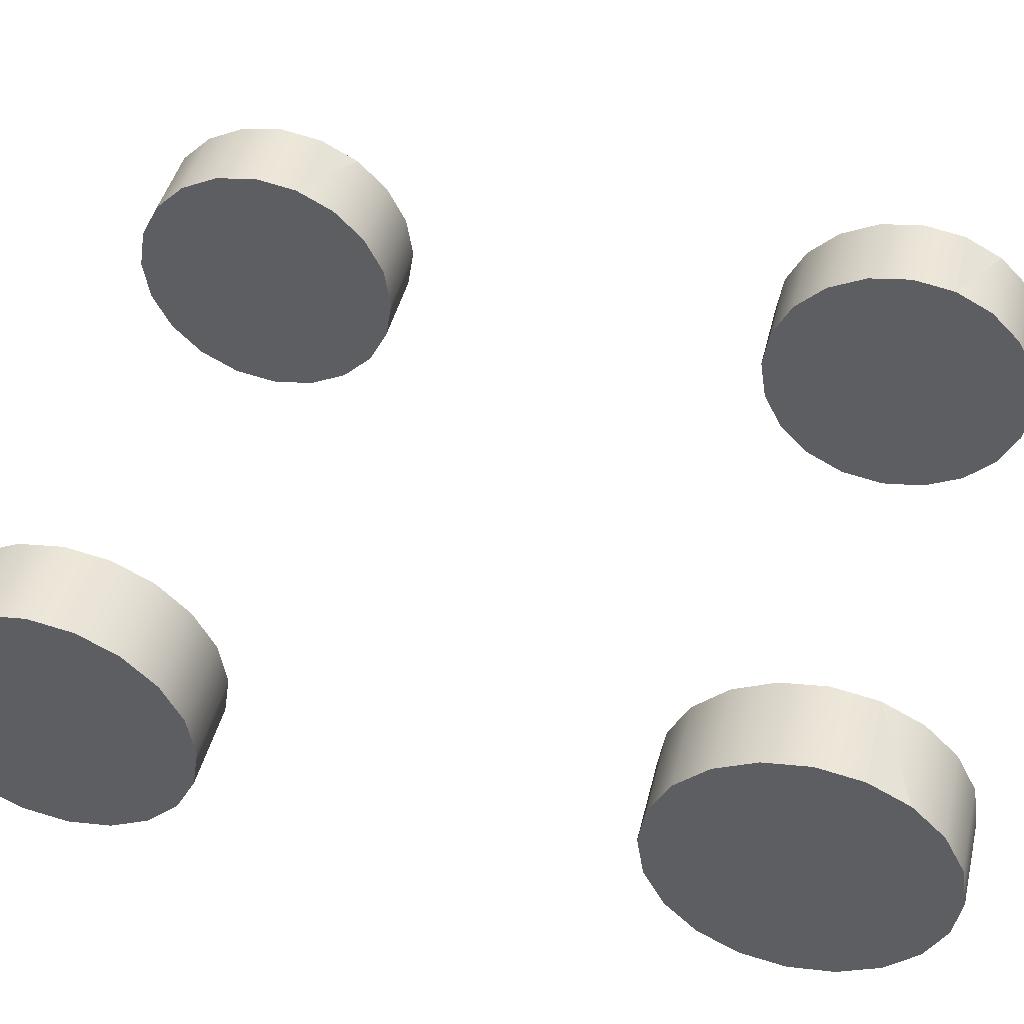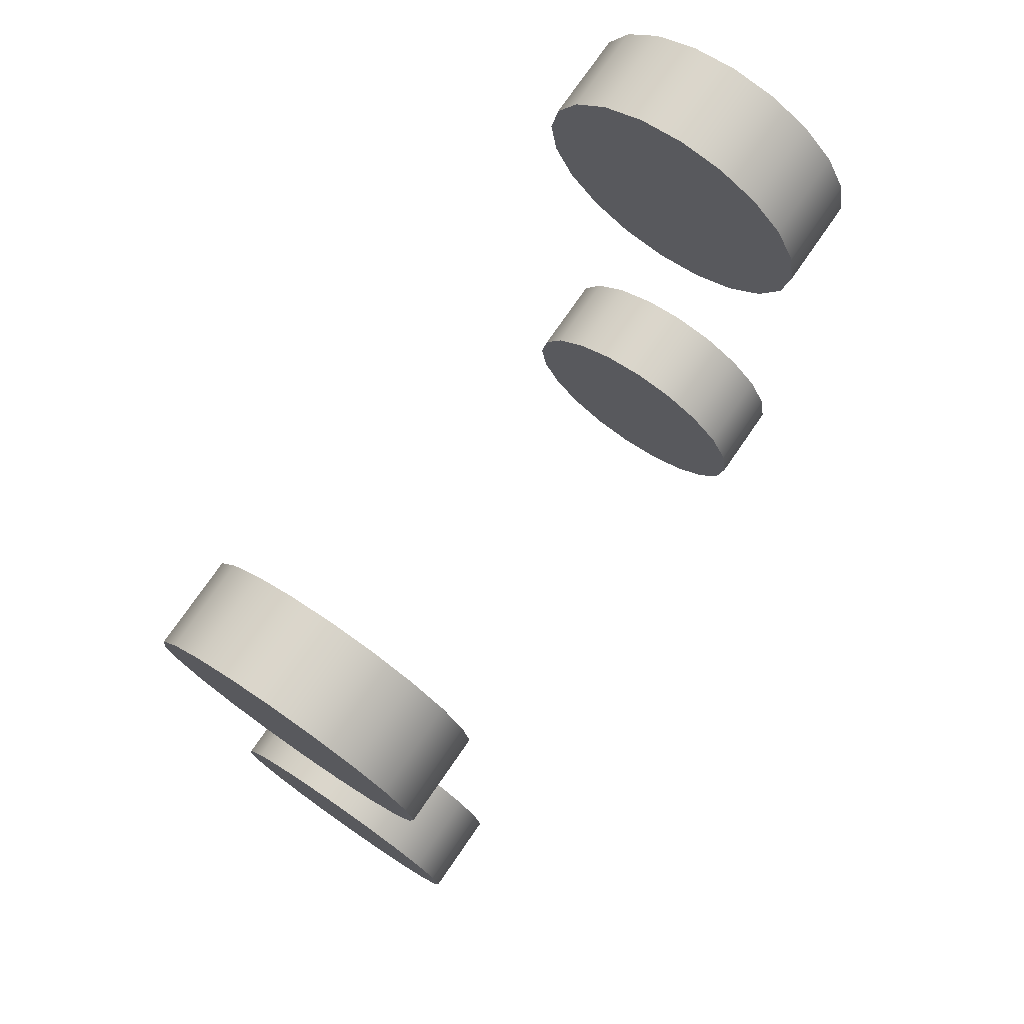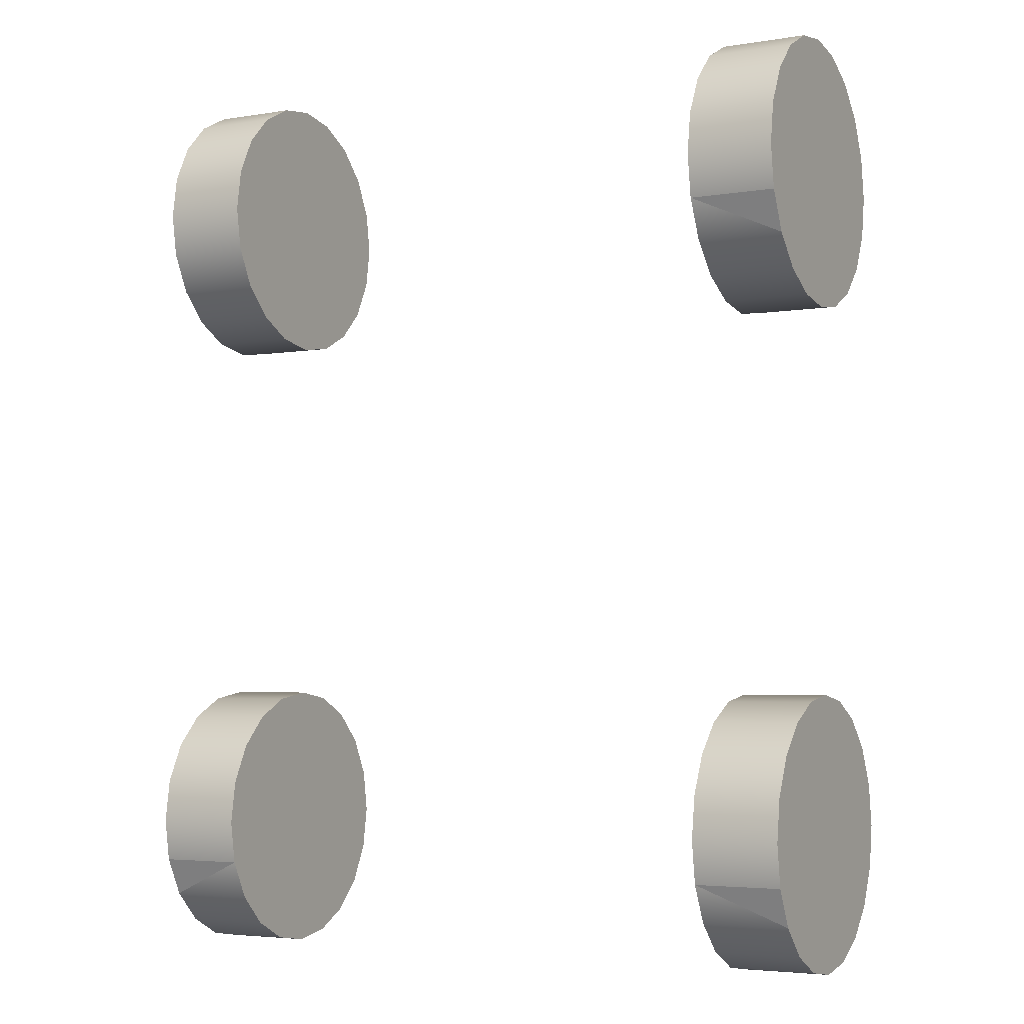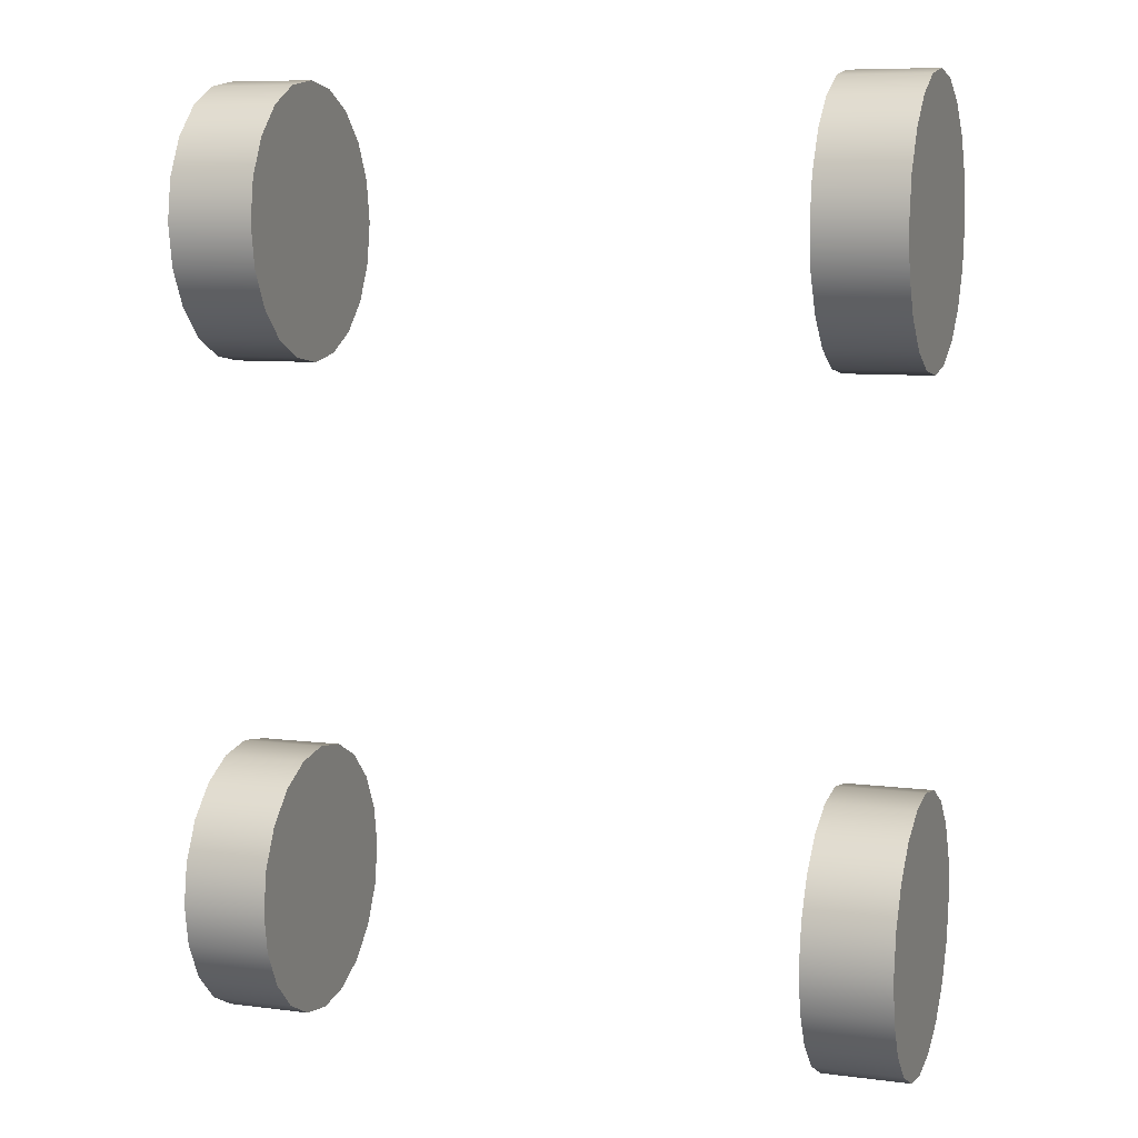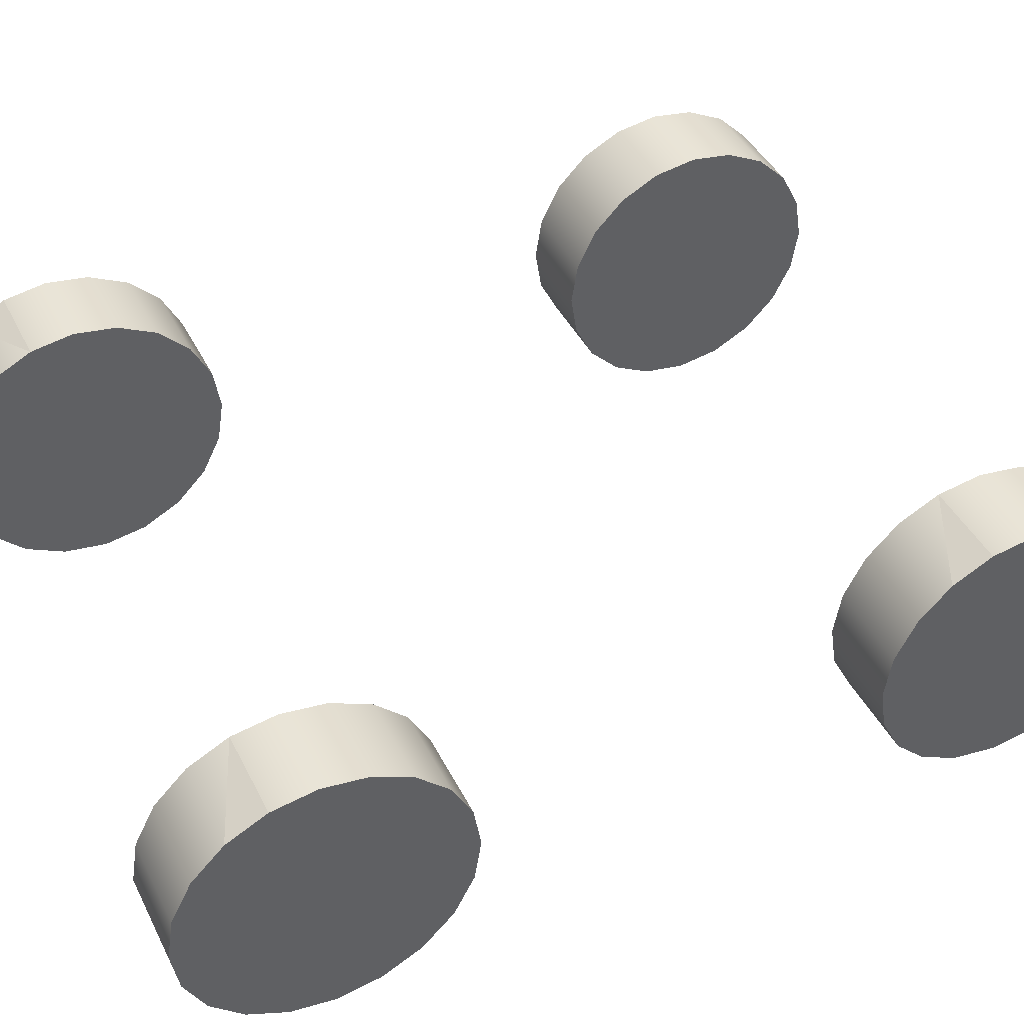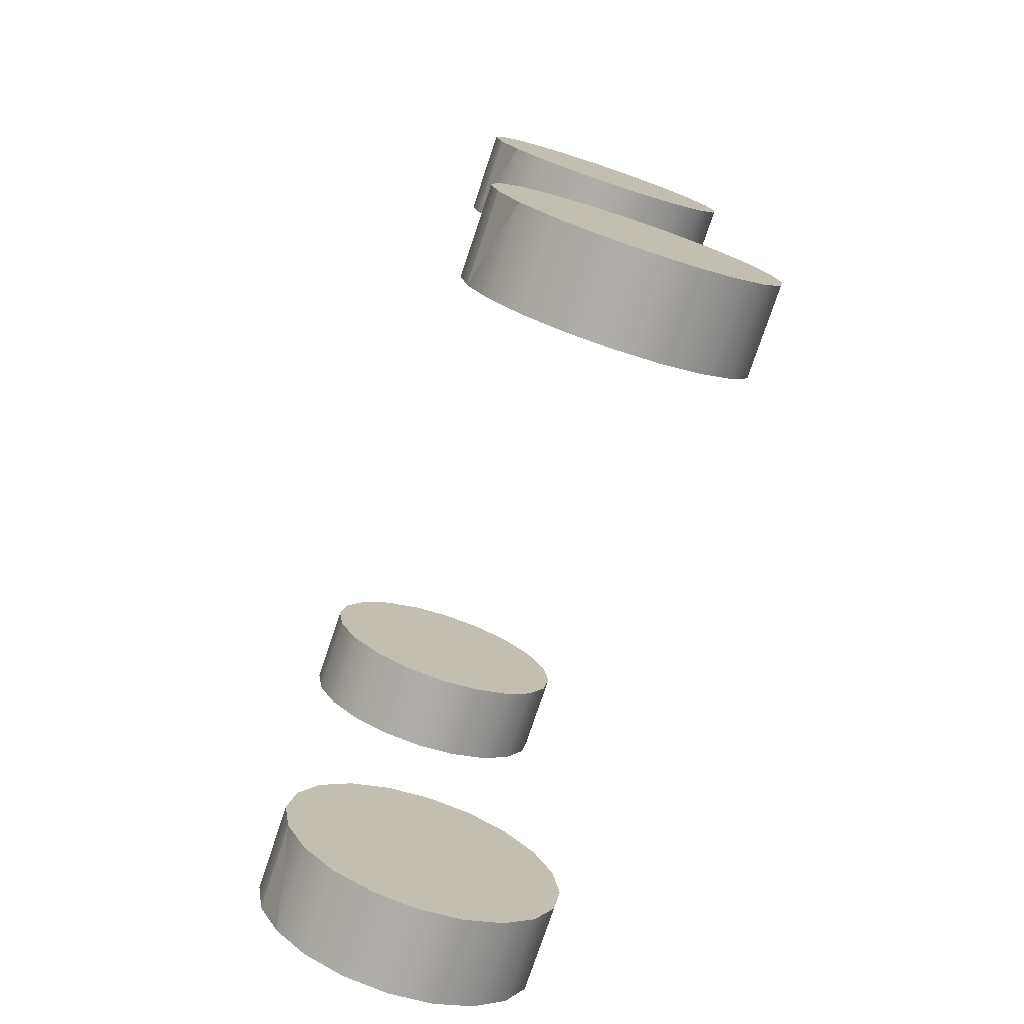
<metadata>
{"format":"obj","ext":"obj","renderer":"f3d","projection":"perspective","resolution":1024,"background":"white","views":[{"elev":45.1,"azim":103.8,"up":"+Y"},{"elev":75.4,"azim":124.6,"up":"+Z"},{"elev":-4.3,"azim":-152.2,"up":"+Z"},{"elev":8.4,"azim":19.0,"up":"+Z"},{"elev":43.2,"azim":-115.3,"up":"+Y"},{"elev":-76.6,"azim":-108.5,"up":"+Z"}]}
</metadata>
<code>
g default
v -1.426 0.9475 1.474
v -1.426 0.8686 1.319
v -1.426 0.7456 1.196
v -1.426 0.5907 1.117
v -1.426 0.419 1.09
v -1.426 0.2472 1.117
v -1.426 0.09228 1.196
v -1.426 -0.03068 1.319
v -1.426 -0.1096 1.474
v -1.426 -0.1368 1.646
v -1.426 -0.1096 1.818
v -1.426 -0.03068 1.973
v -1.426 0.09228 2.096
v -1.426 0.2472 2.175
v -1.426 0.419 2.202
v -1.426 0.5907 2.175
v -1.426 0.7456 2.096
v -1.426 0.8686 1.973
v -1.426 0.9475 1.818
v -1.426 0.9747 1.646
v -1.076 0.9475 1.474
v -1.076 0.8686 1.319
v -1.076 0.7456 1.196
v -1.076 0.5907 1.117
v -1.076 0.419 1.09
v -1.076 0.2472 1.117
v -1.076 0.09228 1.196
v -1.076 -0.03068 1.319
v -1.076 -0.1096 1.474
v -1.076 -0.1368 1.646
v -1.076 -0.1096 1.818
v -1.076 -0.03068 1.973
v -1.076 0.09228 2.096
v -1.076 0.2472 2.175
v -1.076 0.419 2.202
v -1.076 0.5907 2.175
v -1.076 0.7456 2.096
v -1.076 0.8686 1.973
v -1.076 0.9475 1.818
v -1.076 0.9747 1.646
v -1.426 0.419 1.646
v -1.076 0.419 1.646
g polySurface2
f 1 21 2
f 2 21 22
f 2 22 3
f 3 22 23
f 3 23 4
f 4 23 24
f 4 24 5
f 5 24 25
f 5 25 6
f 6 25 26
f 6 26 7
f 7 26 27
f 7 27 8
f 8 27 28
f 8 28 9
f 9 28 29
f 9 29 10
f 10 29 30
f 10 30 11
f 11 30 31
f 11 31 12
f 12 31 32
f 12 32 13
f 13 32 33
f 13 33 14
f 14 33 34
f 14 34 15
f 15 34 35
f 15 35 16
f 16 35 36
f 16 36 17
f 17 36 37
f 17 37 18
f 18 37 38
f 18 38 19
f 19 38 39
f 19 39 20
f 20 39 40
f 20 40 1
f 1 40 21
f 2 41 1
f 3 41 2
f 4 41 3
f 5 41 4
f 6 41 5
f 7 41 6
f 8 41 7
f 9 41 8
f 10 41 9
f 11 41 10
f 12 41 11
f 13 41 12
f 14 41 13
f 15 41 14
f 16 41 15
f 17 41 16
f 18 41 17
f 19 41 18
f 20 41 19
f 1 41 20
f 21 42 22
f 22 42 23
f 23 42 24
f 24 42 25
f 25 42 26
f 26 42 27
f 27 42 28
f 28 42 29
f 29 42 30
f 30 42 31
f 31 42 32
f 32 42 33
f 33 42 34
f 34 42 35
f 35 42 36
f 36 42 37
f 37 42 38
f 38 42 39
f 39 42 40
f 40 42 21
g default
v 1.426 0.9475 -1.213
v 1.426 0.8686 -1.368
v 1.426 0.7456 -1.49
v 1.426 0.5907 -1.569
v 1.426 0.419 -1.597
v 1.426 0.2472 -1.569
v 1.426 0.09228 -1.49
v 1.426 -0.03068 -1.368
v 1.426 -0.1096 -1.213
v 1.426 -0.1368 -1.041
v 1.426 -0.1096 -0.8691
v 1.426 -0.03068 -0.7142
v 1.426 0.09228 -0.5912
v 1.426 0.2472 -0.5123
v 1.426 0.419 -0.4851
v 1.426 0.5907 -0.5123
v 1.426 0.7456 -0.5912
v 1.426 0.8686 -0.7142
v 1.426 0.9475 -0.8691
v 1.426 0.9747 -1.041
v 1.076 0.9475 -1.213
v 1.076 0.8686 -1.368
v 1.076 0.7456 -1.49
v 1.076 0.5907 -1.569
v 1.076 0.419 -1.597
v 1.076 0.2472 -1.569
v 1.076 0.09228 -1.49
v 1.076 -0.03068 -1.368
v 1.076 -0.1096 -1.213
v 1.076 -0.1368 -1.041
v 1.076 -0.1096 -0.8691
v 1.076 -0.03068 -0.7142
v 1.076 0.09228 -0.5912
v 1.076 0.2472 -0.5123
v 1.076 0.419 -0.4851
v 1.076 0.5907 -0.5123
v 1.076 0.7456 -0.5912
v 1.076 0.8686 -0.7142
v 1.076 0.9475 -0.8691
v 1.076 0.9747 -1.041
v 1.426 0.419 -1.041
v 1.076 0.419 -1.041
g polySurface3
f 43 44 63
f 63 44 64
f 44 45 64
f 64 45 65
f 45 46 65
f 65 46 66
f 46 47 66
f 66 47 67
f 47 48 67
f 67 48 68
f 48 49 68
f 68 49 69
f 49 50 69
f 69 50 70
f 50 51 70
f 70 51 71
f 51 52 71
f 71 52 72
f 52 53 72
f 72 53 73
f 53 54 73
f 73 54 74
f 54 55 74
f 74 55 75
f 55 56 75
f 75 56 76
f 56 57 76
f 76 57 77
f 57 58 77
f 77 58 78
f 58 59 78
f 78 59 79
f 59 60 79
f 79 60 80
f 60 61 80
f 80 61 81
f 61 62 81
f 81 62 82
f 62 43 82
f 82 43 63
f 44 43 83
f 45 44 83
f 46 45 83
f 47 46 83
f 48 47 83
f 49 48 83
f 50 49 83
f 51 50 83
f 52 51 83
f 53 52 83
f 54 53 83
f 55 54 83
f 56 55 83
f 57 56 83
f 58 57 83
f 59 58 83
f 60 59 83
f 61 60 83
f 62 61 83
f 43 62 83
f 63 64 84
f 64 65 84
f 65 66 84
f 66 67 84
f 67 68 84
f 68 69 84
f 69 70 84
f 70 71 84
f 71 72 84
f 72 73 84
f 73 74 84
f 74 75 84
f 75 76 84
f 76 77 84
f 77 78 84
f 78 79 84
f 79 80 84
f 80 81 84
f 81 82 84
f 82 63 84
g default
v 1.426 0.9475 1.474
v 1.426 0.8686 1.319
v 1.426 0.7456 1.196
v 1.426 0.5907 1.117
v 1.426 0.419 1.09
v 1.426 0.2472 1.117
v 1.426 0.09228 1.196
v 1.426 -0.03068 1.319
v 1.426 -0.1096 1.474
v 1.426 -0.1368 1.646
v 1.426 -0.1096 1.818
v 1.426 -0.03068 1.973
v 1.426 0.09228 2.096
v 1.426 0.2472 2.175
v 1.426 0.419 2.202
v 1.426 0.5907 2.175
v 1.426 0.7456 2.096
v 1.426 0.8686 1.973
v 1.426 0.9475 1.818
v 1.426 0.9747 1.646
v 1.076 0.9475 1.474
v 1.076 0.8686 1.319
v 1.076 0.7456 1.196
v 1.076 0.5907 1.117
v 1.076 0.419 1.09
v 1.076 0.2472 1.117
v 1.076 0.09228 1.196
v 1.076 -0.03068 1.319
v 1.076 -0.1096 1.474
v 1.076 -0.1368 1.646
v 1.076 -0.1096 1.818
v 1.076 -0.03068 1.973
v 1.076 0.09228 2.096
v 1.076 0.2472 2.175
v 1.076 0.419 2.202
v 1.076 0.5907 2.175
v 1.076 0.7456 2.096
v 1.076 0.8686 1.973
v 1.076 0.9475 1.818
v 1.076 0.9747 1.646
v 1.426 0.419 1.646
v 1.076 0.419 1.646
g polySurface1
f 85 86 105
f 105 86 106
f 86 87 106
f 106 87 107
f 87 88 107
f 107 88 108
f 88 89 108
f 108 89 109
f 89 90 109
f 109 90 110
f 90 91 110
f 110 91 111
f 91 92 111
f 111 92 112
f 92 93 112
f 112 93 113
f 93 94 113
f 113 94 114
f 94 95 114
f 114 95 115
f 95 96 115
f 115 96 116
f 96 97 116
f 116 97 117
f 97 98 117
f 117 98 118
f 98 99 118
f 118 99 119
f 99 100 119
f 119 100 120
f 100 101 120
f 120 101 121
f 101 102 121
f 121 102 122
f 102 103 122
f 122 103 123
f 103 104 123
f 123 104 124
f 104 85 124
f 124 85 105
f 86 85 125
f 87 86 125
f 88 87 125
f 89 88 125
f 90 89 125
f 91 90 125
f 92 91 125
f 93 92 125
f 94 93 125
f 95 94 125
f 96 95 125
f 97 96 125
f 98 97 125
f 99 98 125
f 100 99 125
f 101 100 125
f 102 101 125
f 103 102 125
f 104 103 125
f 85 104 125
f 105 106 126
f 106 107 126
f 107 108 126
f 108 109 126
f 109 110 126
f 110 111 126
f 111 112 126
f 112 113 126
f 113 114 126
f 114 115 126
f 115 116 126
f 116 117 126
f 117 118 126
f 118 119 126
f 119 120 126
f 120 121 126
f 121 122 126
f 122 123 126
f 123 124 126
f 124 105 126
g default
v -1.426 0.9475 -1.213
v -1.426 0.8686 -1.368
v -1.426 0.7456 -1.49
v -1.426 0.5907 -1.569
v -1.426 0.419 -1.597
v -1.426 0.2472 -1.569
v -1.426 0.09228 -1.49
v -1.426 -0.03068 -1.368
v -1.426 -0.1096 -1.213
v -1.426 -0.1368 -1.041
v -1.426 -0.1096 -0.8691
v -1.426 -0.03068 -0.7142
v -1.426 0.09228 -0.5912
v -1.426 0.2472 -0.5123
v -1.426 0.419 -0.4851
v -1.426 0.5907 -0.5123
v -1.426 0.7456 -0.5912
v -1.426 0.8686 -0.7142
v -1.426 0.9475 -0.8691
v -1.426 0.9747 -1.041
v -1.076 0.9475 -1.213
v -1.076 0.8686 -1.368
v -1.076 0.7456 -1.49
v -1.076 0.5907 -1.569
v -1.076 0.419 -1.597
v -1.076 0.2472 -1.569
v -1.076 0.09228 -1.49
v -1.076 -0.03068 -1.368
v -1.076 -0.1096 -1.213
v -1.076 -0.1368 -1.041
v -1.076 -0.1096 -0.8691
v -1.076 -0.03068 -0.7142
v -1.076 0.09228 -0.5912
v -1.076 0.2472 -0.5123
v -1.076 0.419 -0.4851
v -1.076 0.5907 -0.5123
v -1.076 0.7456 -0.5912
v -1.076 0.8686 -0.7142
v -1.076 0.9475 -0.8691
v -1.076 0.9747 -1.041
v -1.426 0.419 -1.041
v -1.076 0.419 -1.041
g polySurface4
f 127 147 128
f 128 147 148
f 128 148 129
f 129 148 149
f 129 149 130
f 130 149 150
f 130 150 131
f 131 150 151
f 131 151 132
f 132 151 152
f 132 152 133
f 133 152 153
f 133 153 134
f 134 153 154
f 134 154 135
f 135 154 155
f 135 155 136
f 136 155 156
f 136 156 137
f 137 156 157
f 137 157 138
f 138 157 158
f 138 158 139
f 139 158 159
f 139 159 140
f 140 159 160
f 140 160 141
f 141 160 161
f 141 161 142
f 142 161 162
f 142 162 143
f 143 162 163
f 143 163 144
f 144 163 164
f 144 164 145
f 145 164 165
f 145 165 146
f 146 165 166
f 146 166 127
f 127 166 147
f 128 167 127
f 129 167 128
f 130 167 129
f 131 167 130
f 132 167 131
f 133 167 132
f 134 167 133
f 135 167 134
f 136 167 135
f 137 167 136
f 138 167 137
f 139 167 138
f 140 167 139
f 141 167 140
f 142 167 141
f 143 167 142
f 144 167 143
f 145 167 144
f 146 167 145
f 127 167 146
f 147 168 148
f 148 168 149
f 149 168 150
f 150 168 151
f 151 168 152
f 152 168 153
f 153 168 154
f 154 168 155
f 155 168 156
f 156 168 157
f 157 168 158
f 158 168 159
f 159 168 160
f 160 168 161
f 161 168 162
f 162 168 163
f 163 168 164
f 164 168 165
f 165 168 166
f 166 168 147

</code>
